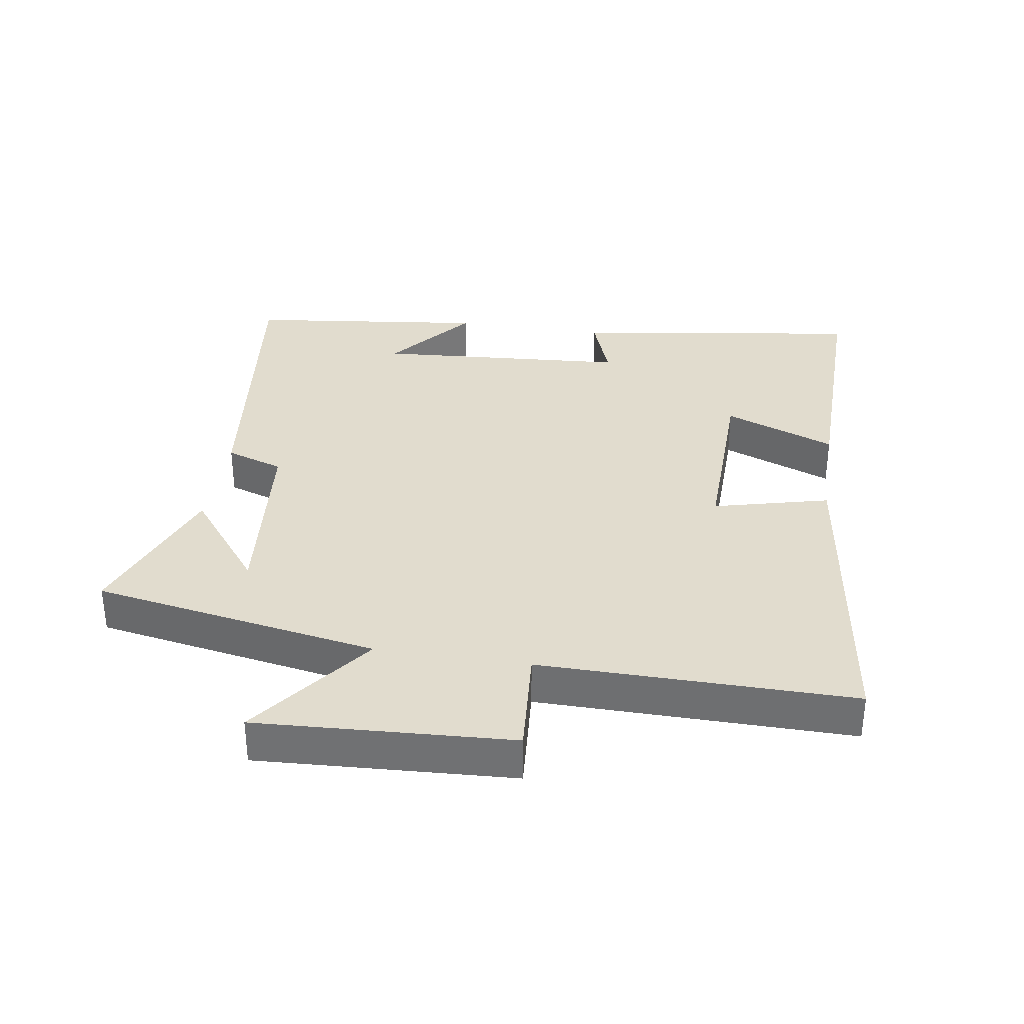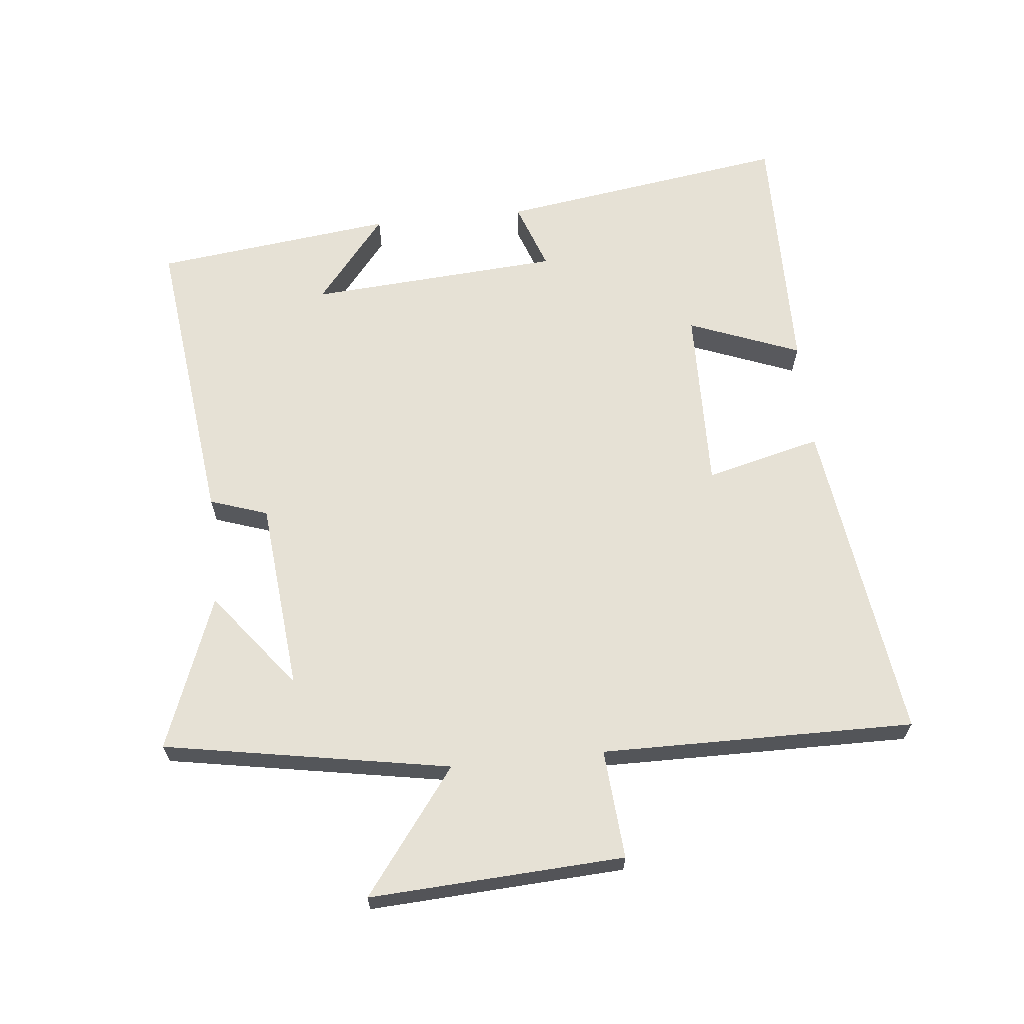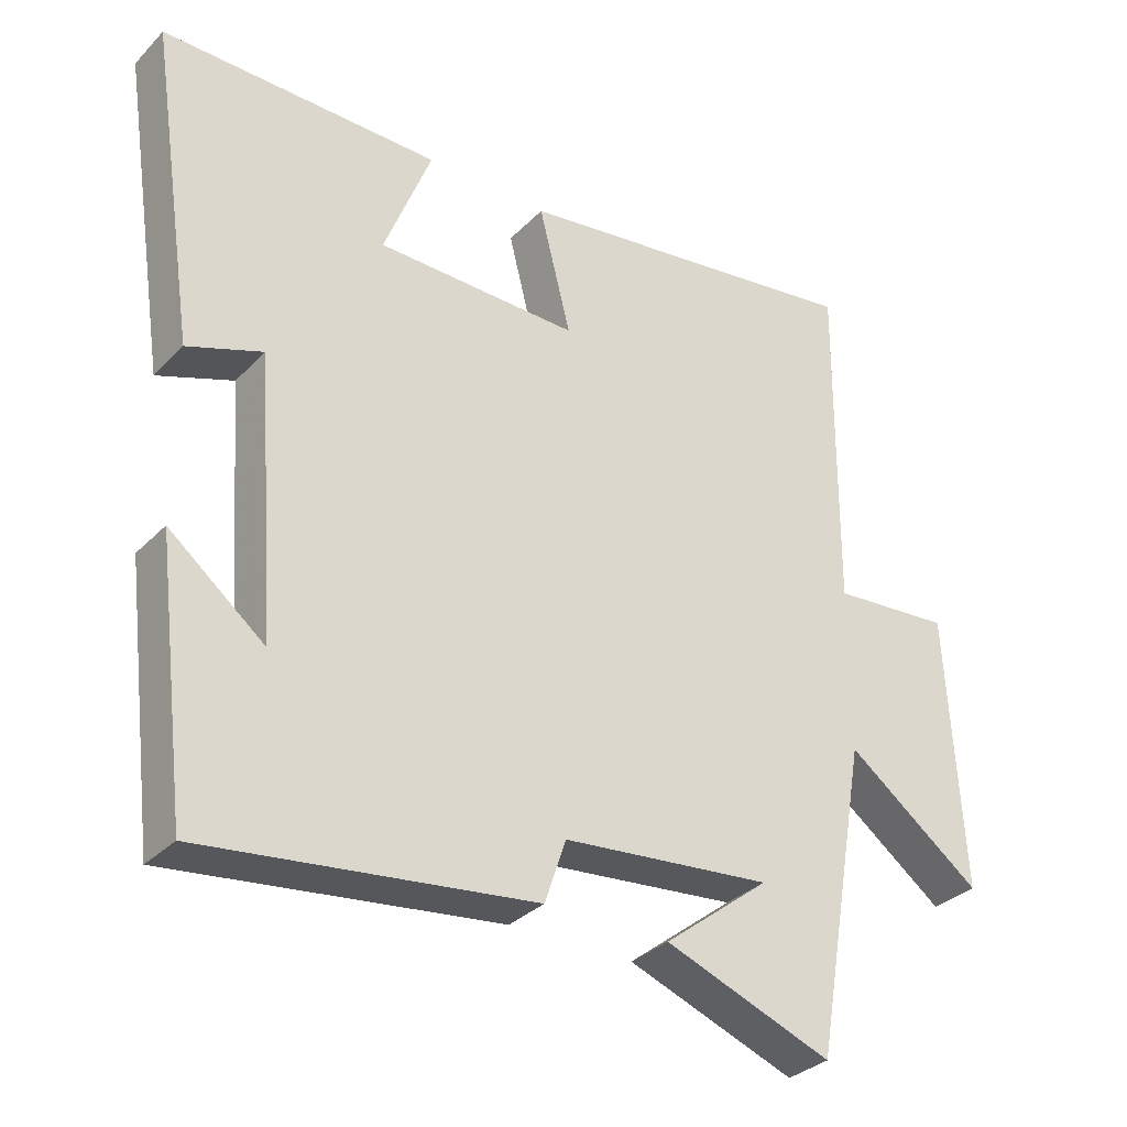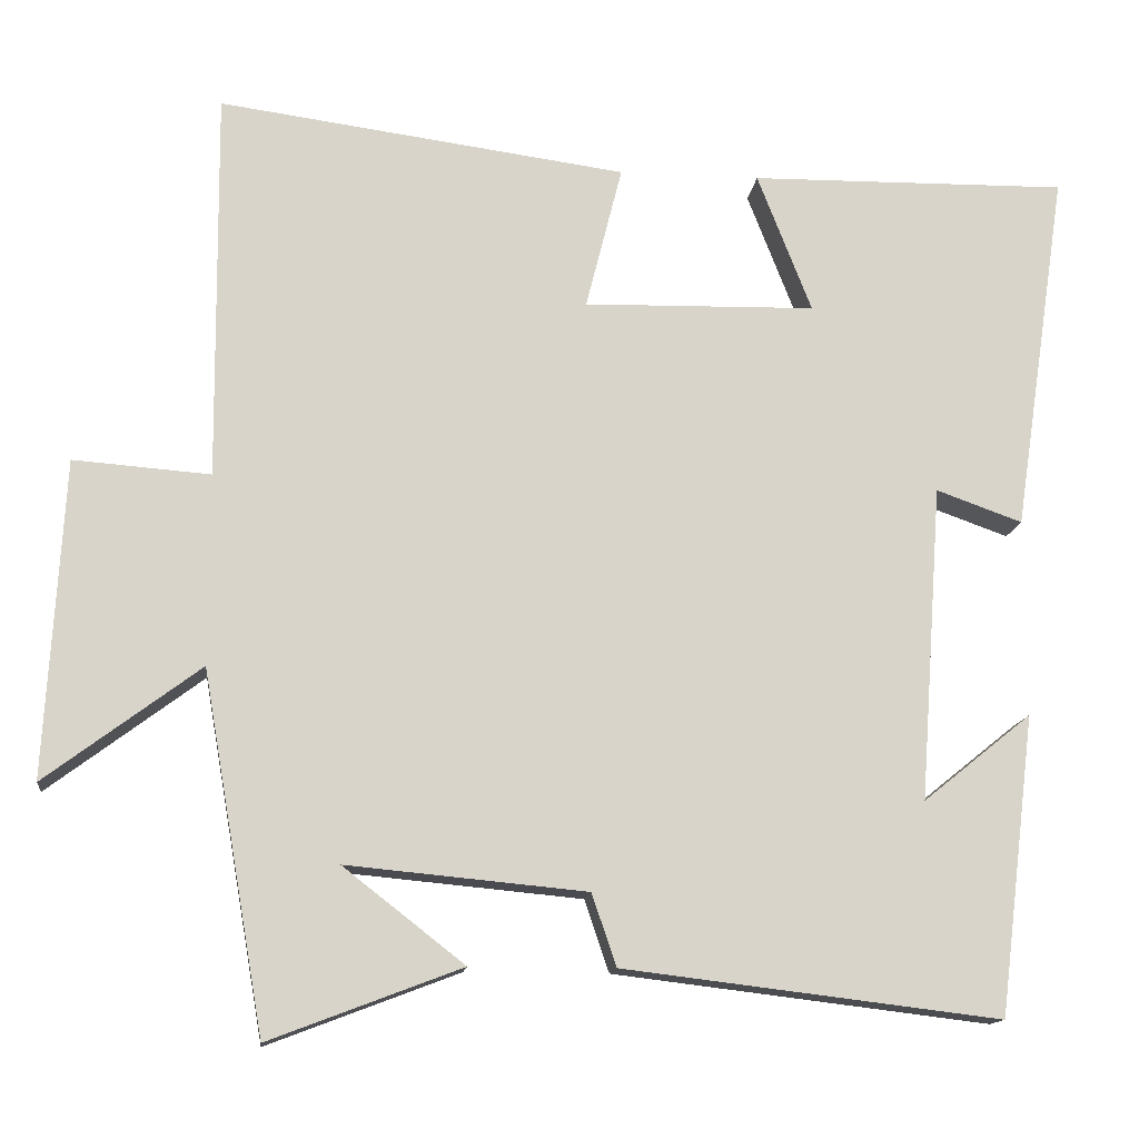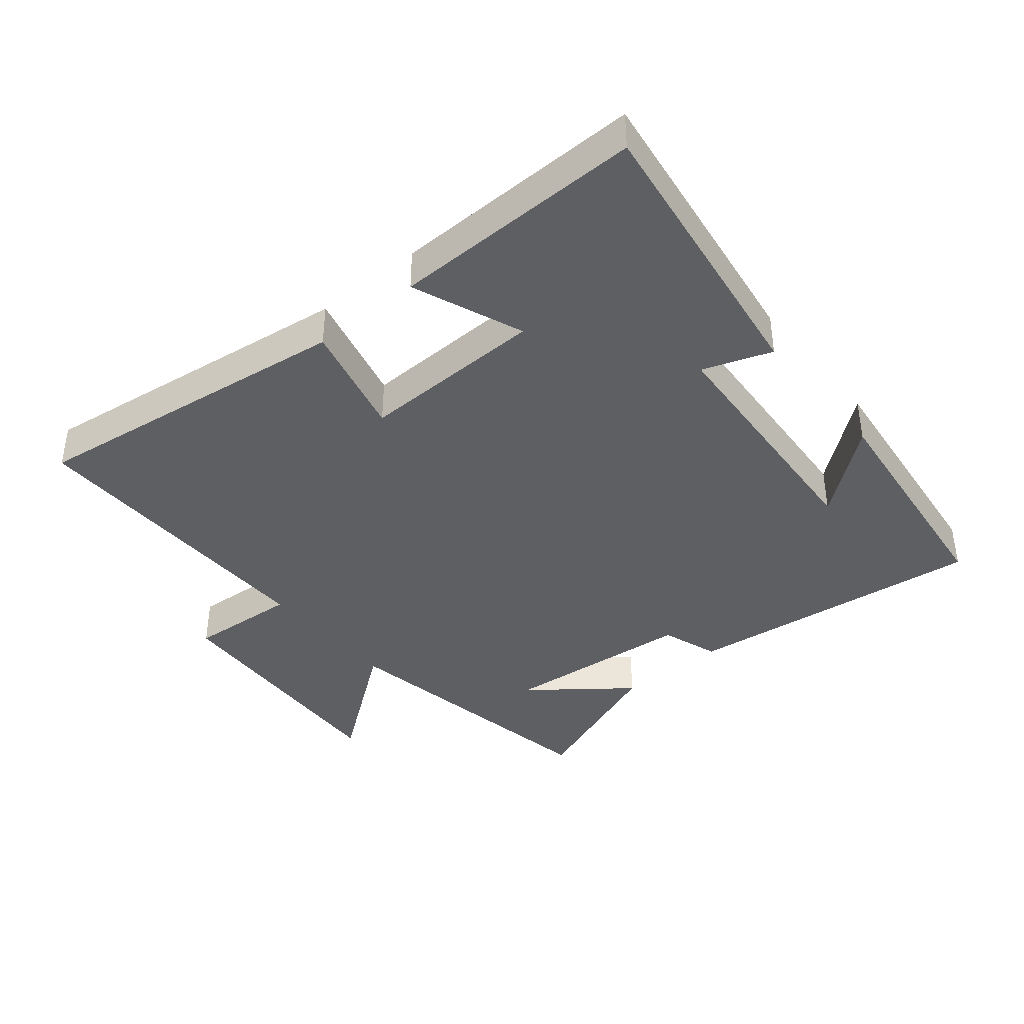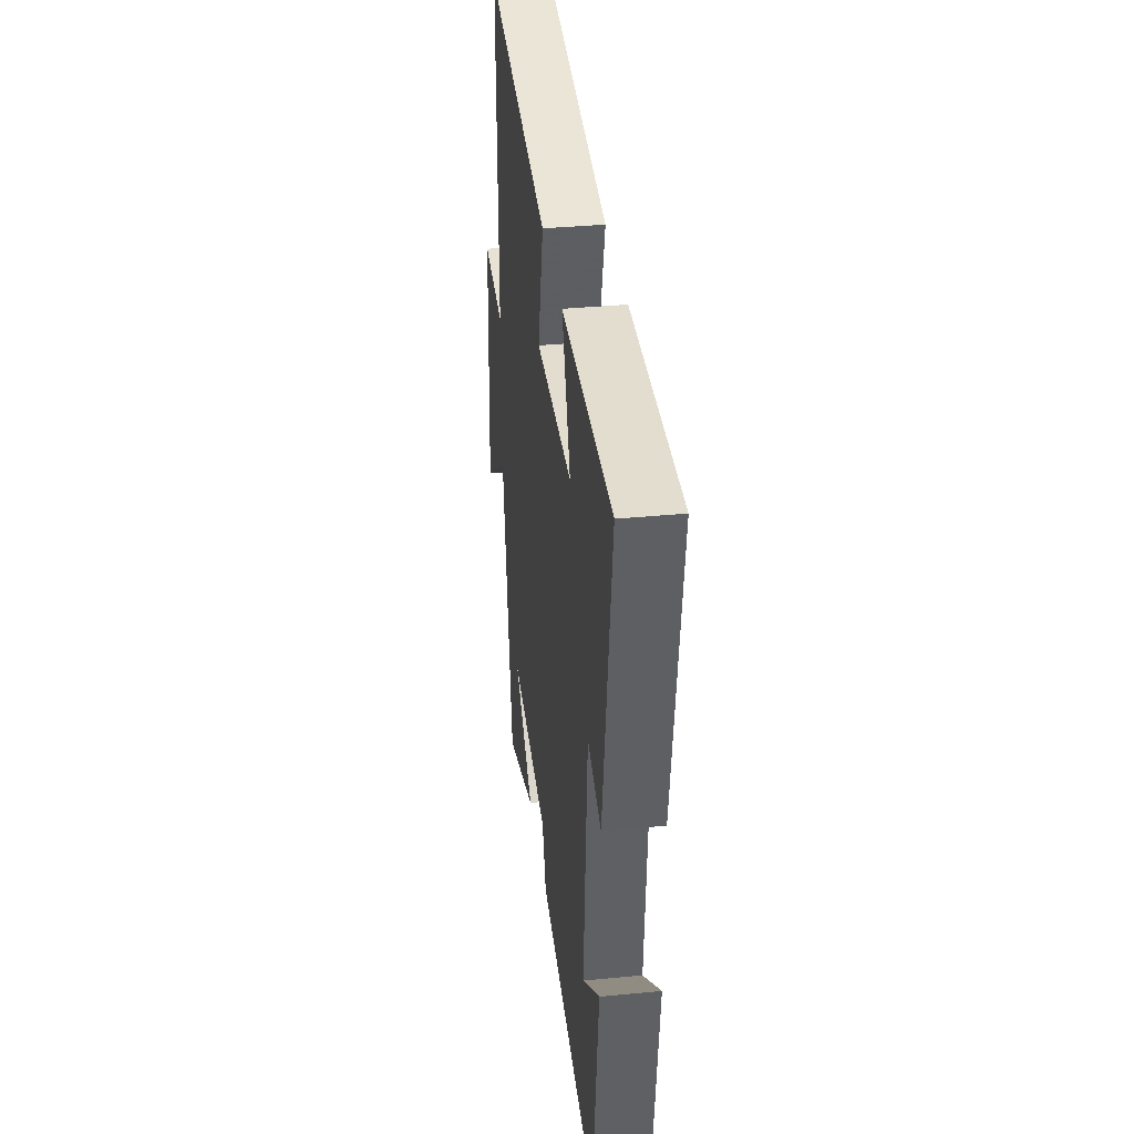
<metadata>
{"format":"obj","ext":"obj","renderer":"f3d","projection":"perspective","resolution":1024,"background":"white","views":[{"elev":34.1,"azim":-81.1,"up":"+Y"},{"elev":64.8,"azim":-95.8,"up":"+Y"},{"elev":-32.2,"azim":144.0,"up":"+Z"},{"elev":-13.9,"azim":-6.4,"up":"+Z"},{"elev":-40.0,"azim":39.8,"up":"+Y"},{"elev":36.2,"azim":82.8,"up":"+Z"}]}
</metadata>
<code>
v 0.567 0.07 0.505
v 0.5 0.07 0.057
v 0.394 0.07 0.095
v 0.366 0.07 -0.295
v 0.5 0.07 -0.187
v 0.455 0.07 -0.556
v -0.01 0.07 -0.5
v -0.04 0.07 -0.411
v -0.336 0.07 -0.383
v -0.186 0.07 -0.5
v -0.423 0.07 -0.59
v -0.5 0.07 -0.149
v -0.691 0.07 -0.292
v -0.669 0.07 0.1
v -0.5 0.07 0.087
v -0.504 0.07 0.569
v 0 0.07 0.5
v -0.045 0.07 0.322
v 0.241 0.07 0.328
v 0.174 0.07 0.5
v 0.567 0 0.505
v 0.5 0 0.057
v 0.394 0 0.095
v 0.366 0 -0.295
v 0.5 0 -0.187
v 0.455 0 -0.556
v -0.01 0 -0.5
v -0.04 0 -0.411
v -0.336 0 -0.383
v -0.186 0 -0.5
v -0.423 0 -0.59
v -0.5 0 -0.149
v -0.691 0 -0.292
v -0.669 0 0.1
v -0.5 0 0.087
v -0.504 0 0.569
v 0 0 0.5
v -0.045 0 0.322
v 0.241 0 0.328
v 0.174 0 0.5
f 19 20 1 2
f 18 19 2 3
f 15 16 17 18
f 15 18 3 4
f 12 13 14 15
f 12 15 4
f 9 10 11
f 9 11 12
f 8 9 12 4
f 6 7 8 4
f 4 5 6
f 22 21 40 39
f 23 22 39 38
f 38 37 36 35
f 24 23 38 35
f 35 34 33 32
f 24 35 32
f 31 30 29
f 32 31 29
f 24 32 29 28
f 24 28 27 26
f 26 25 24
f 1 21 22 2
f 2 22 23 3
f 3 23 24 4
f 4 24 25 5
f 5 25 26 6
f 6 26 27 7
f 7 27 28 8
f 8 28 29 9
f 9 29 30 10
f 10 30 31 11
f 11 31 32 12
f 12 32 33 13
f 13 33 34 14
f 14 34 35 15
f 15 35 36 16
f 16 36 37 17
f 17 37 38 18
f 18 38 39 19
f 19 39 40 20
f 20 40 21 1

</code>
